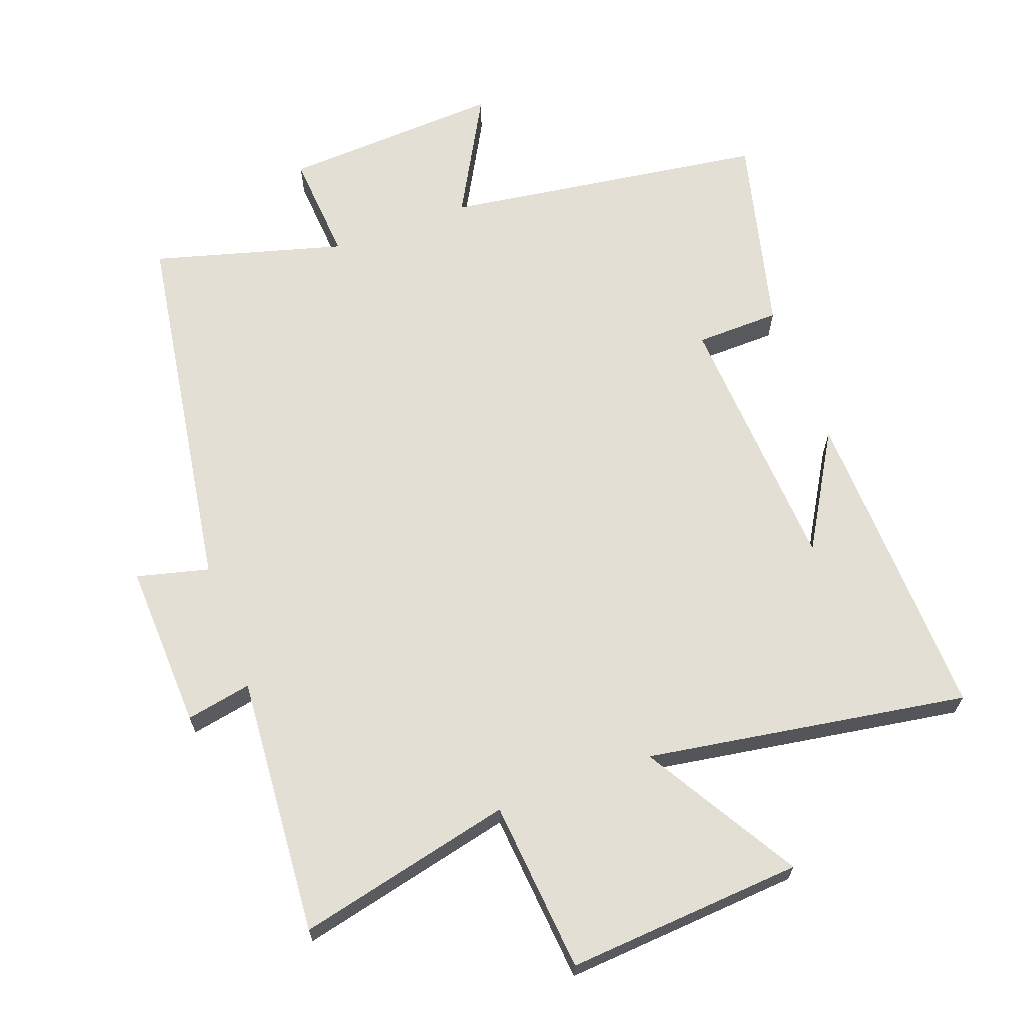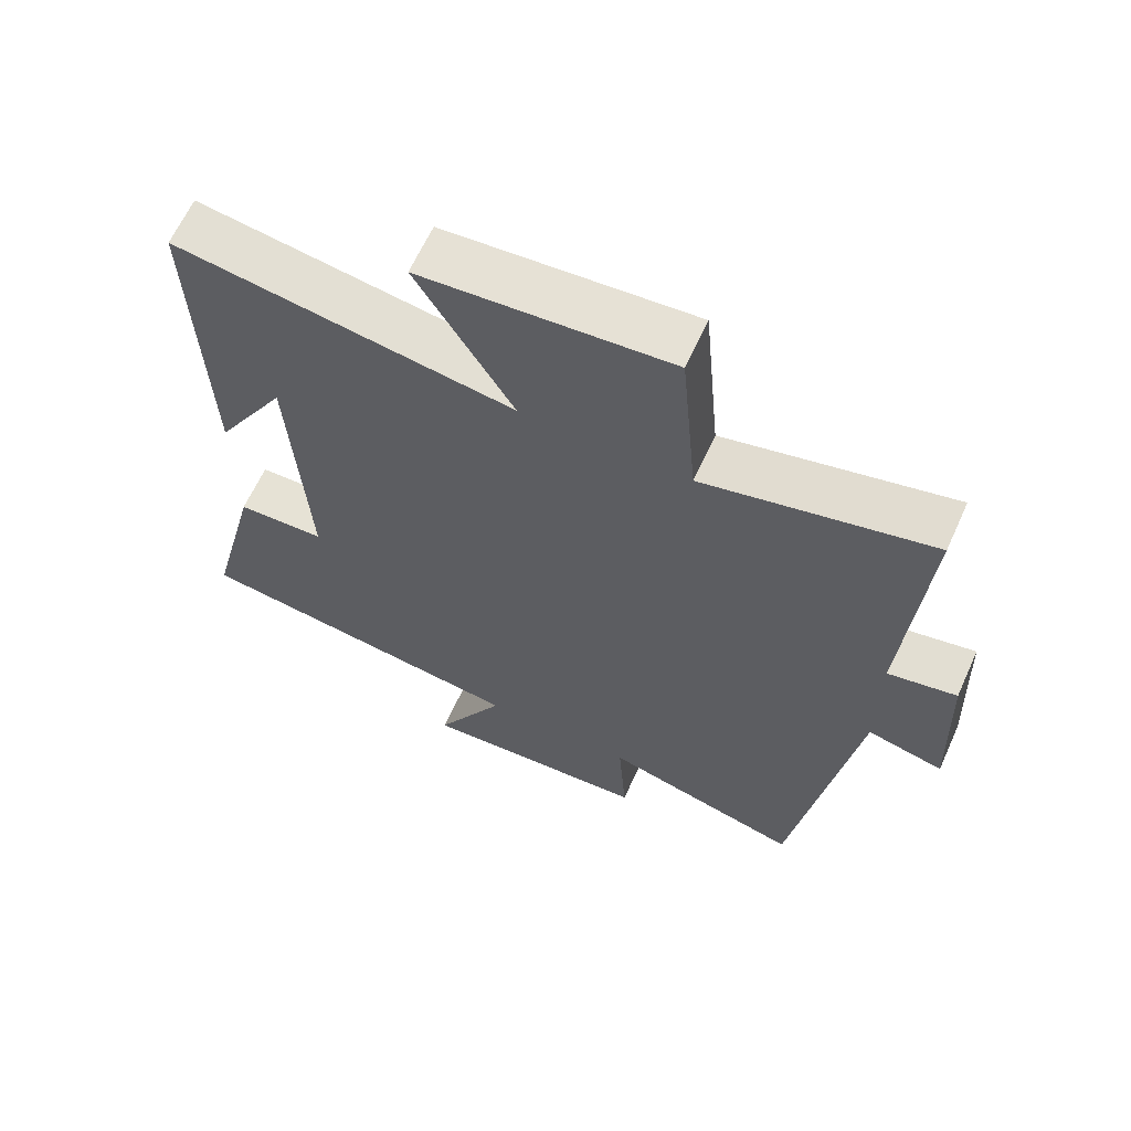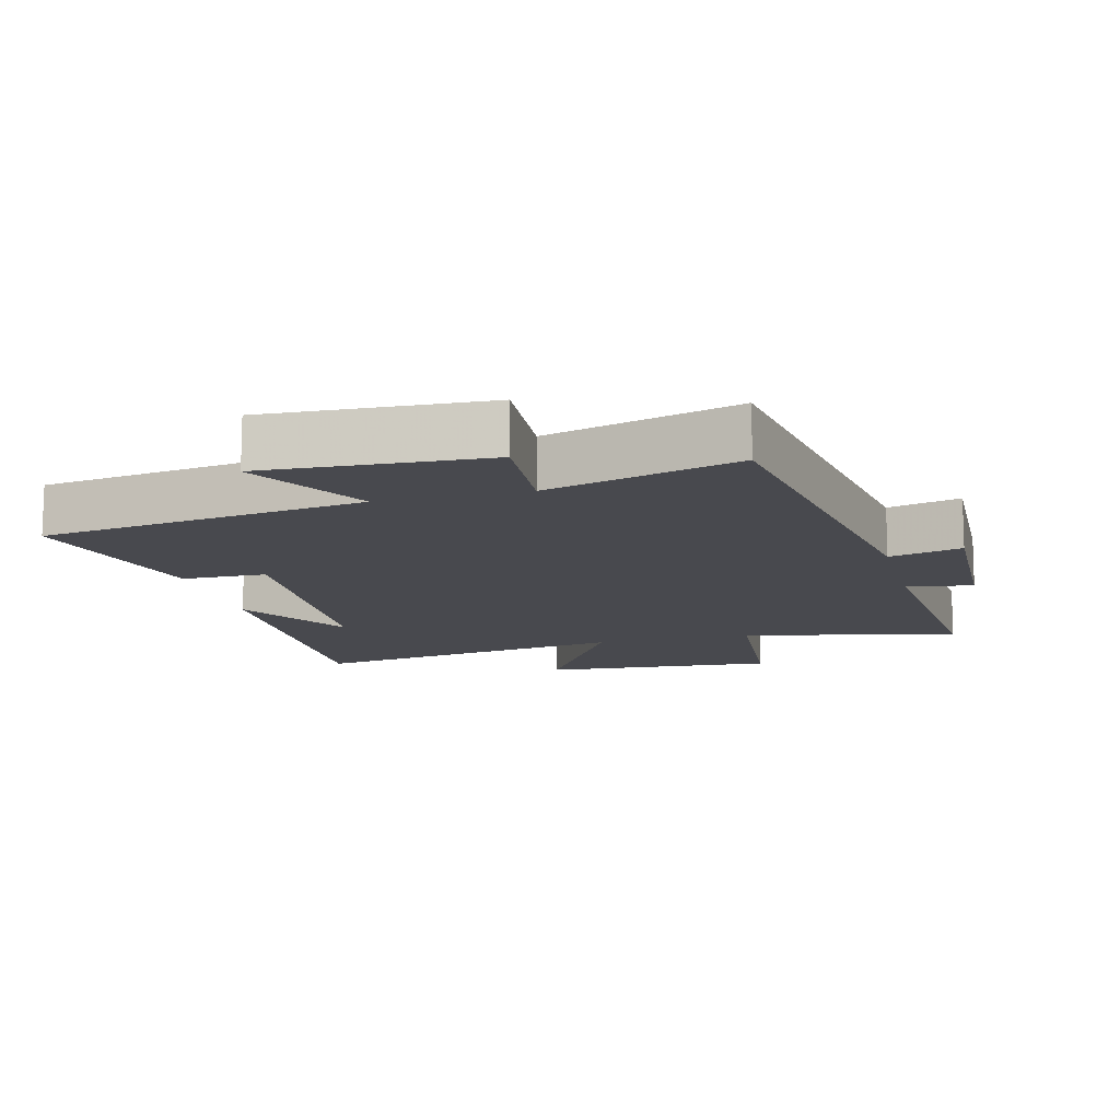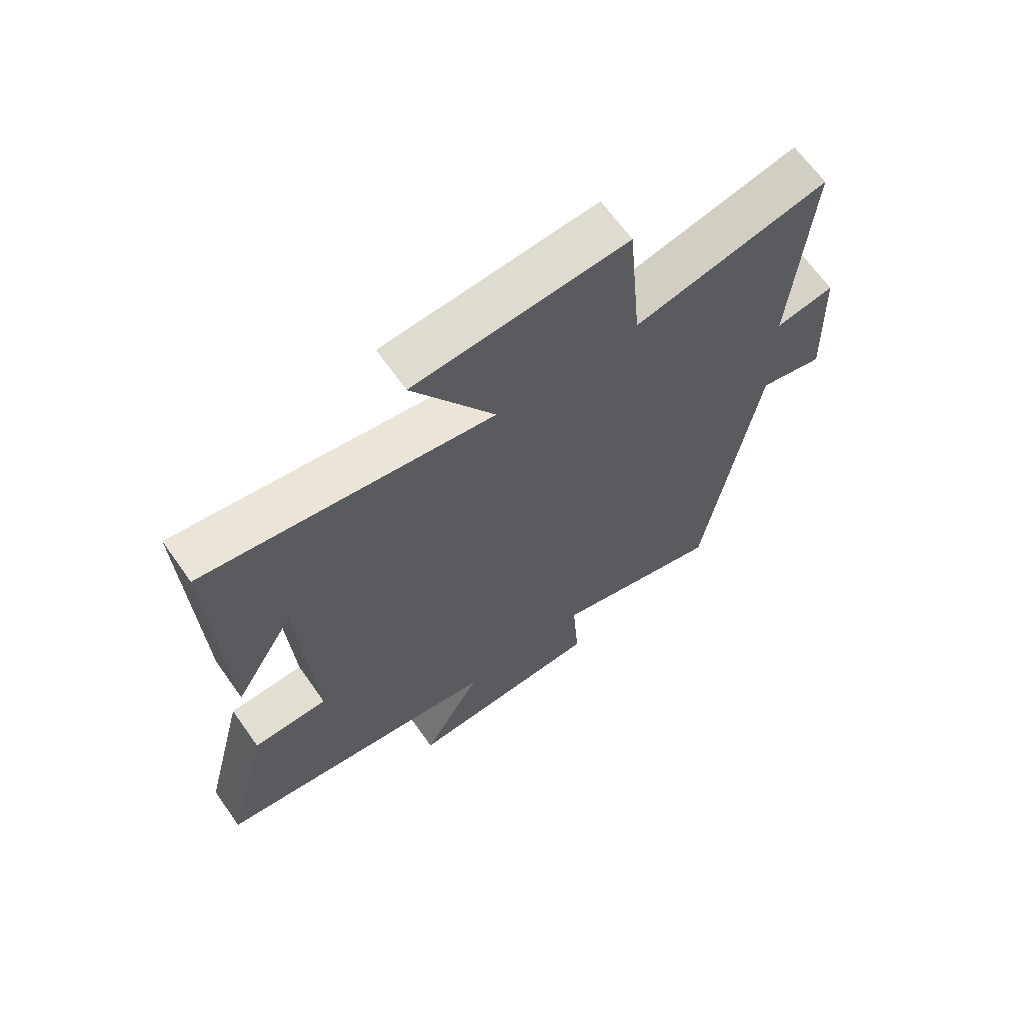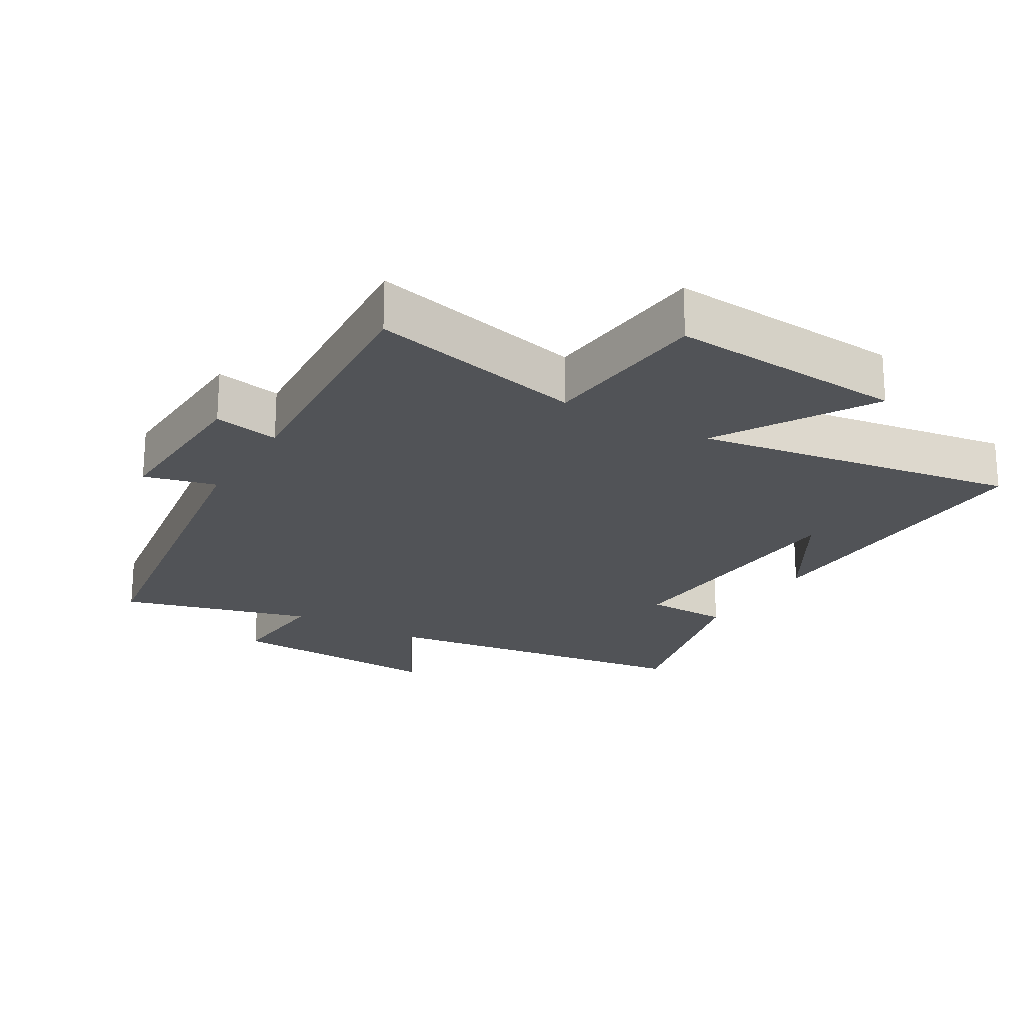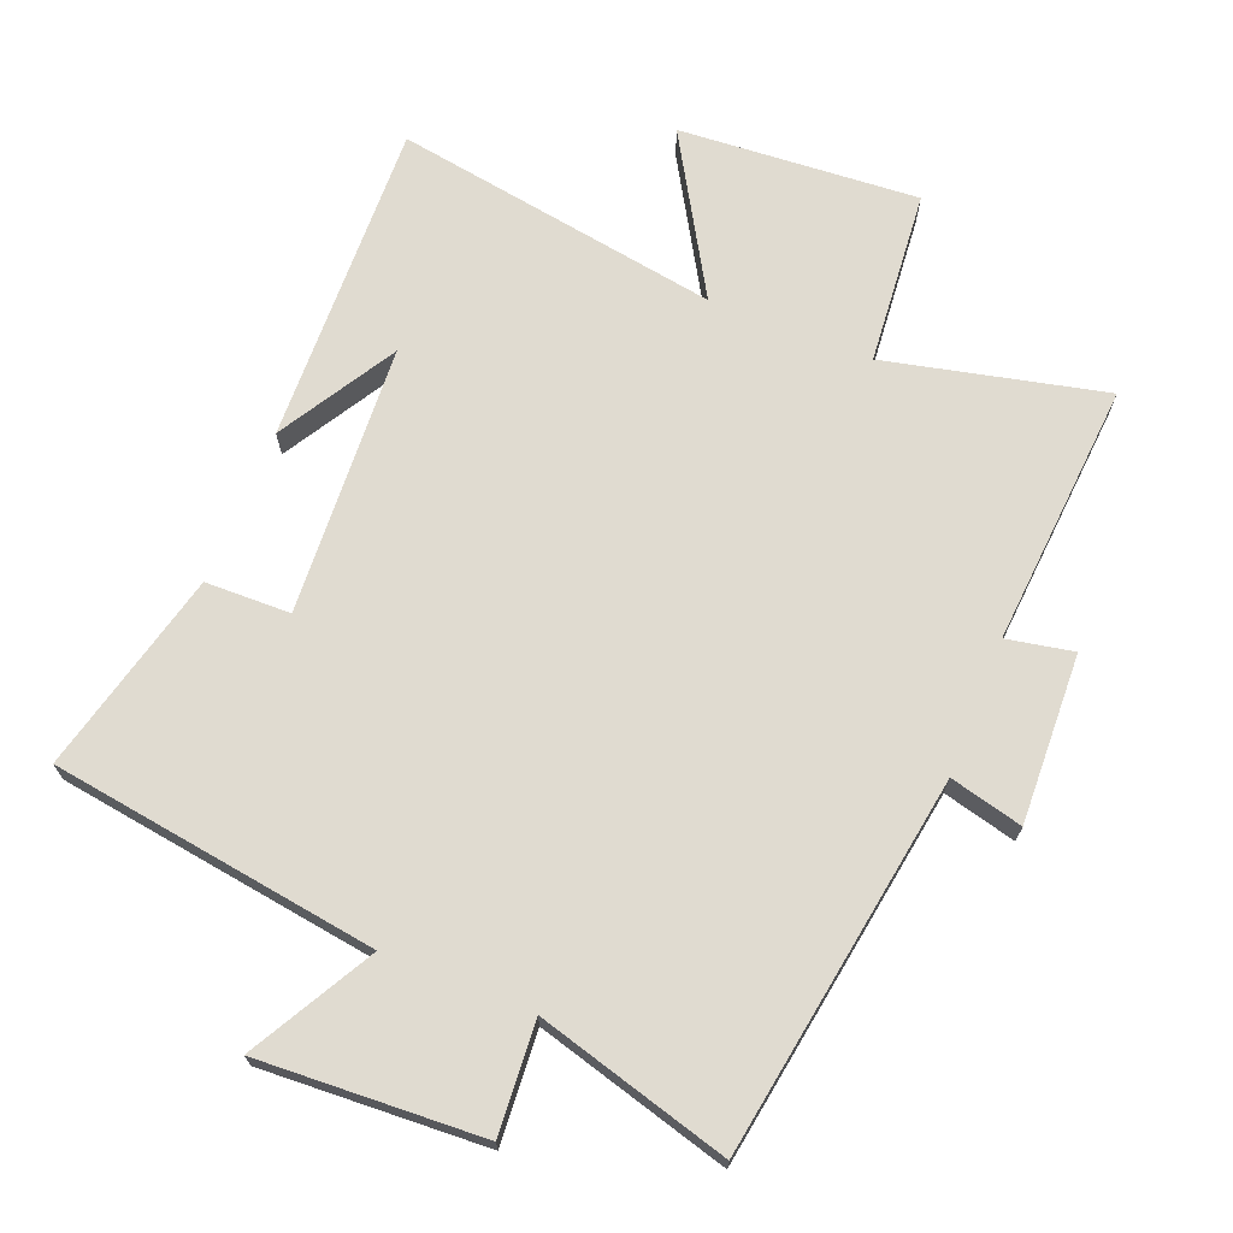
<metadata>
{"format":"obj","ext":"obj","renderer":"f3d","projection":"perspective","resolution":1024,"background":"white","views":[{"elev":66.3,"azim":-20.1,"up":"+Y"},{"elev":63.9,"azim":-155.6,"up":"+Z"},{"elev":-12.6,"azim":-165.3,"up":"+Y"},{"elev":66.2,"azim":144.7,"up":"+Z"},{"elev":-21.8,"azim":-30.7,"up":"+Y"},{"elev":69.8,"azim":-158.1,"up":"+Y"}]}
</metadata>
<code>
v 0.516 0.07 0.577
v 0.5 0.07 0.098
v 0.398 0.07 0.271
v 0.374 0.07 -0.129
v 0.5 0.07 -0.132
v 0.574 0.07 -0.431
v 0.09 0.07 -0.5
v 0.19 0.07 -0.682
v -0.14 0.07 -0.664
v -0.128 0.07 -0.5
v -0.413 0.07 -0.579
v -0.5 0.07 -0.019
v -0.608 0.07 -0.046
v -0.598 0.07 0.204
v -0.5 0.07 0.185
v -0.529 0.07 0.575
v -0.206 0.07 0.5
v -0.183 0.07 0.757
v 0.171 0.07 0.731
v 0.034 0.07 0.5
v 0.516 0 0.577
v 0.5 0 0.098
v 0.398 0 0.271
v 0.374 0 -0.129
v 0.5 0 -0.132
v 0.574 0 -0.431
v 0.09 0 -0.5
v 0.19 0 -0.682
v -0.14 0 -0.664
v -0.128 0 -0.5
v -0.413 0 -0.579
v -0.5 0 -0.019
v -0.608 0 -0.046
v -0.598 0 0.204
v -0.5 0 0.185
v -0.529 0 0.575
v -0.206 0 0.5
v -0.183 0 0.757
v 0.171 0 0.731
v 0.034 0 0.5
f 17 18 19 20
f 15 16 17
f 15 17 20
f 12 13 14 15
f 15 20 1
f 12 15 1
f 11 12 1
f 10 11 1
f 7 8 9 10
f 6 7 10
f 5 6 10
f 4 5 10
f 3 4 10
f 1 2 3
f 1 3 10
f 40 39 38 37
f 37 36 35
f 40 37 35
f 35 34 33 32
f 21 40 35
f 21 35 32
f 21 32 31
f 21 31 30
f 30 29 28 27
f 30 27 26
f 30 26 25
f 30 25 24
f 30 24 23
f 23 22 21
f 30 23 21
f 1 21 22 2
f 2 22 23 3
f 3 23 24 4
f 4 24 25 5
f 5 25 26 6
f 6 26 27 7
f 7 27 28 8
f 8 28 29 9
f 9 29 30 10
f 10 30 31 11
f 11 31 32 12
f 12 32 33 13
f 13 33 34 14
f 14 34 35 15
f 15 35 36 16
f 16 36 37 17
f 17 37 38 18
f 18 38 39 19
f 19 39 40 20
f 20 40 21 1

</code>
